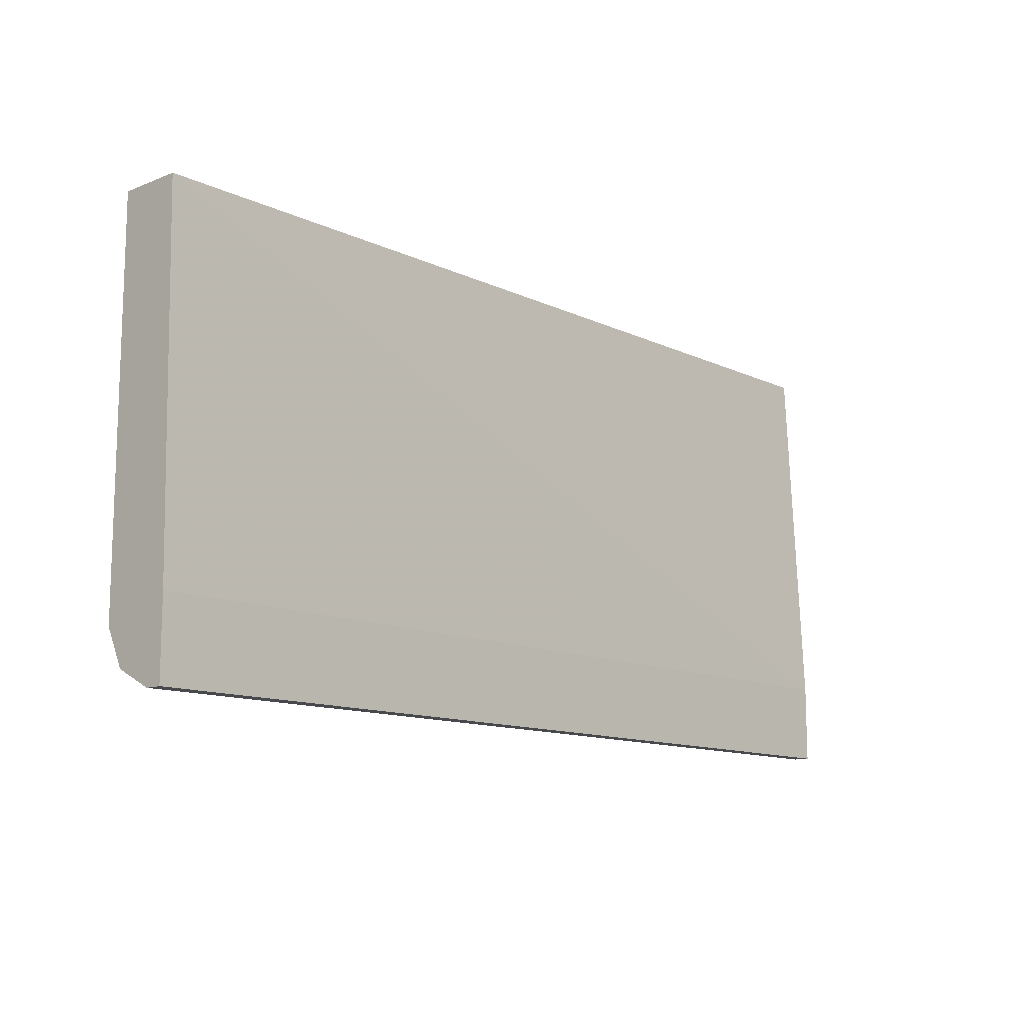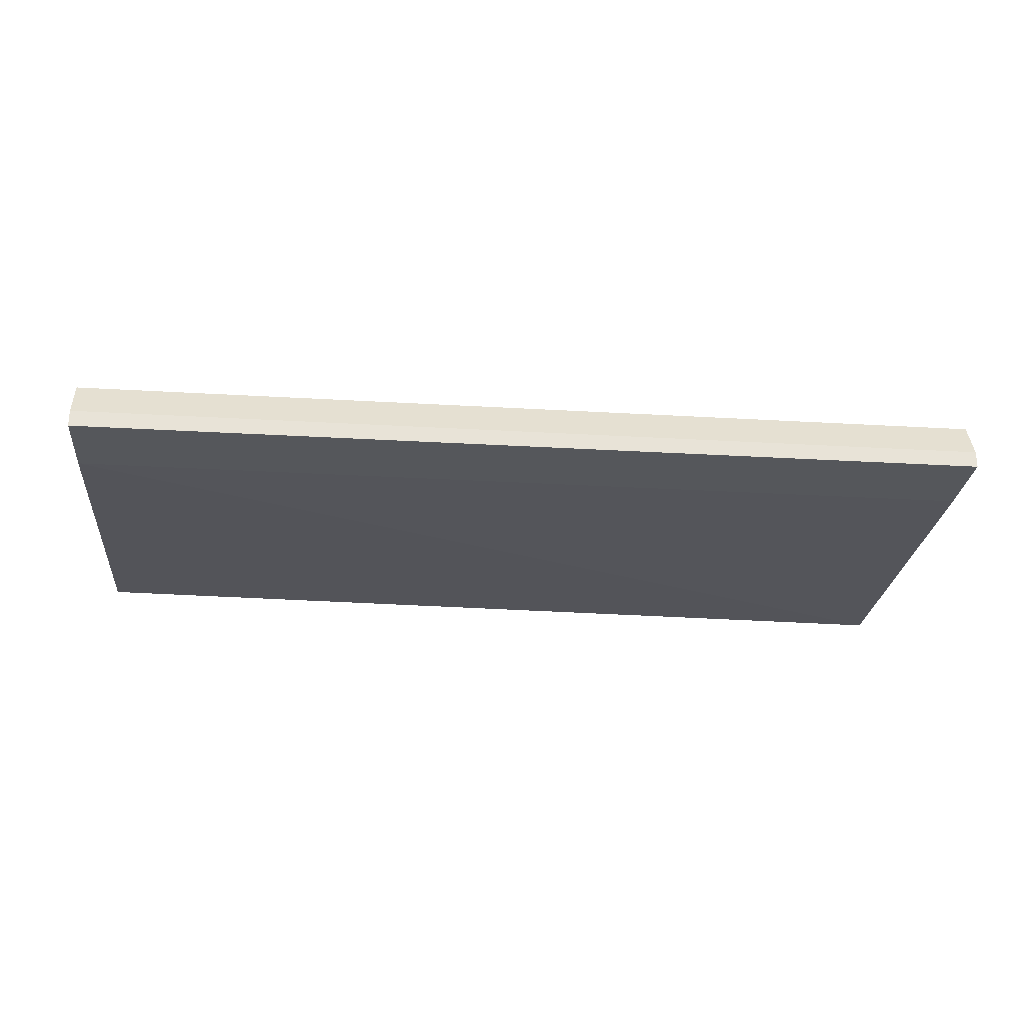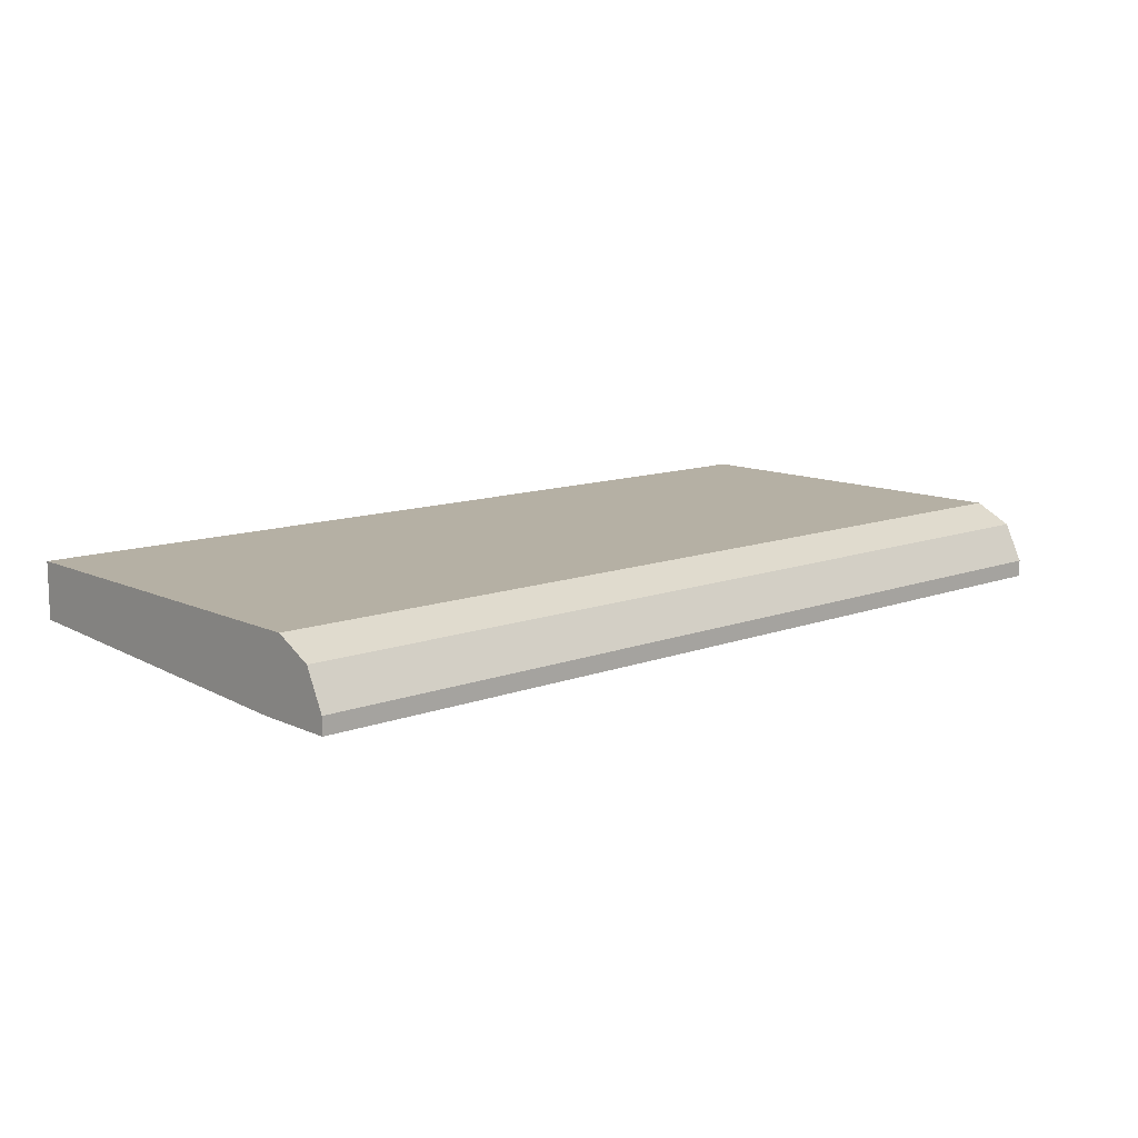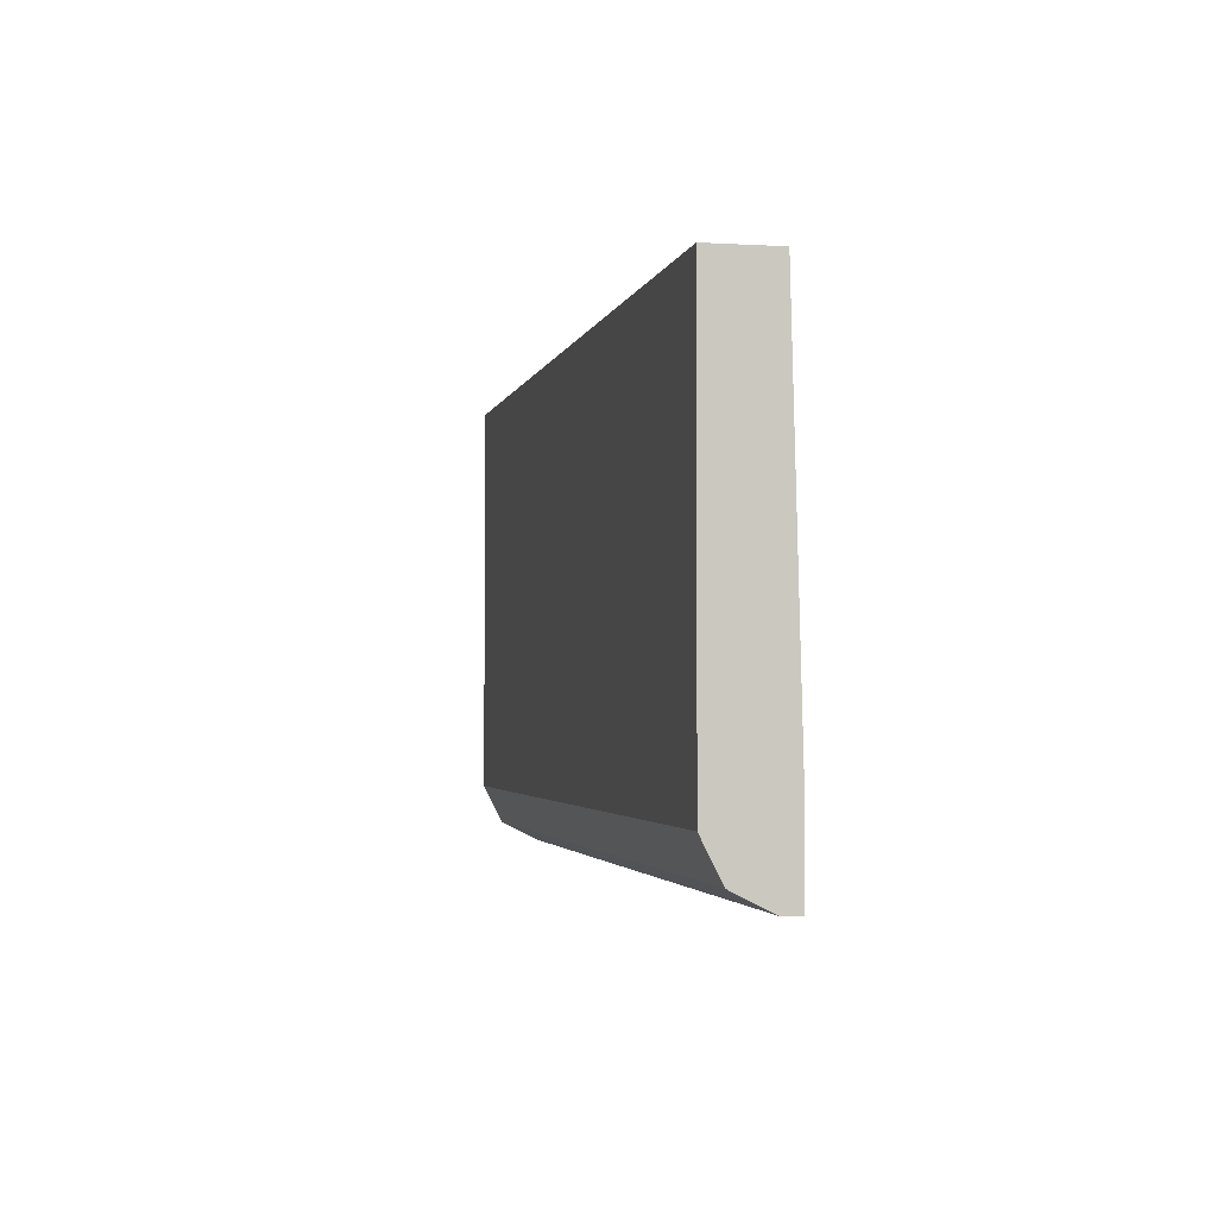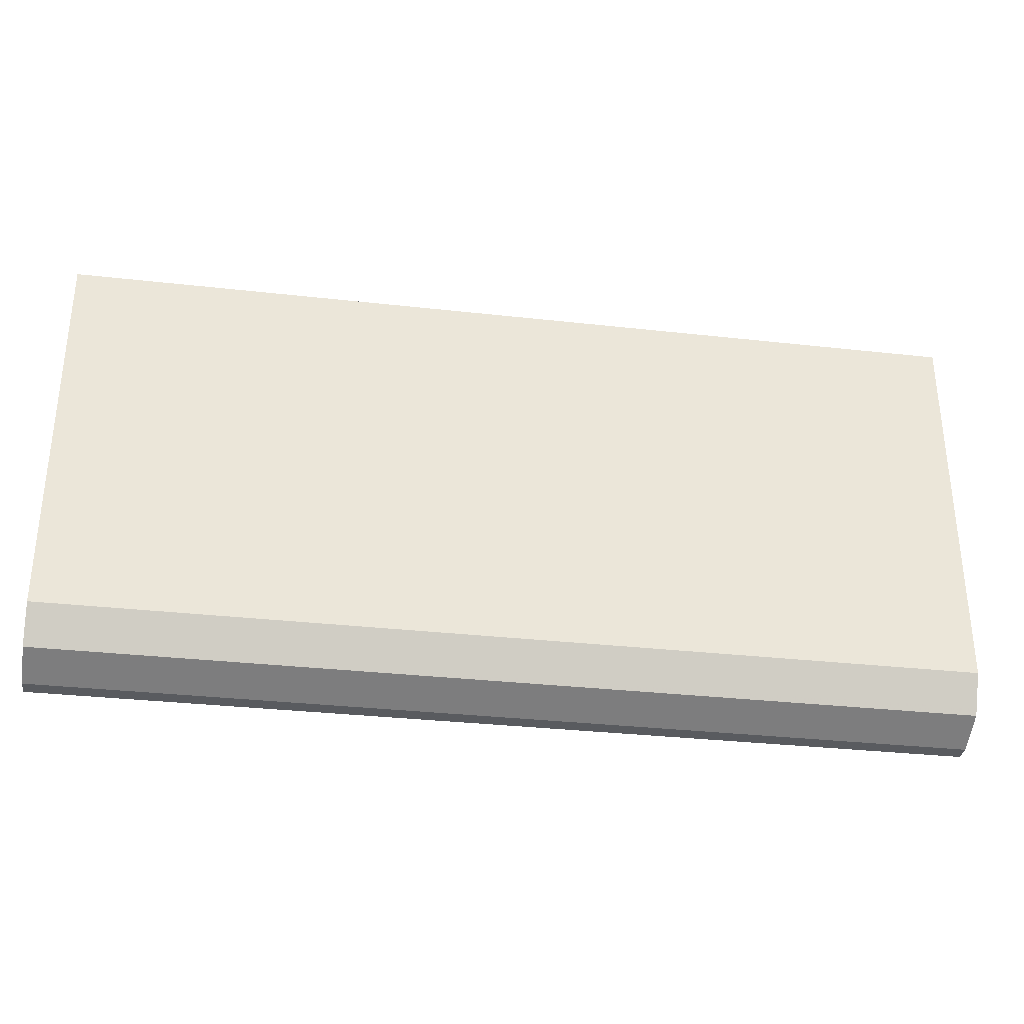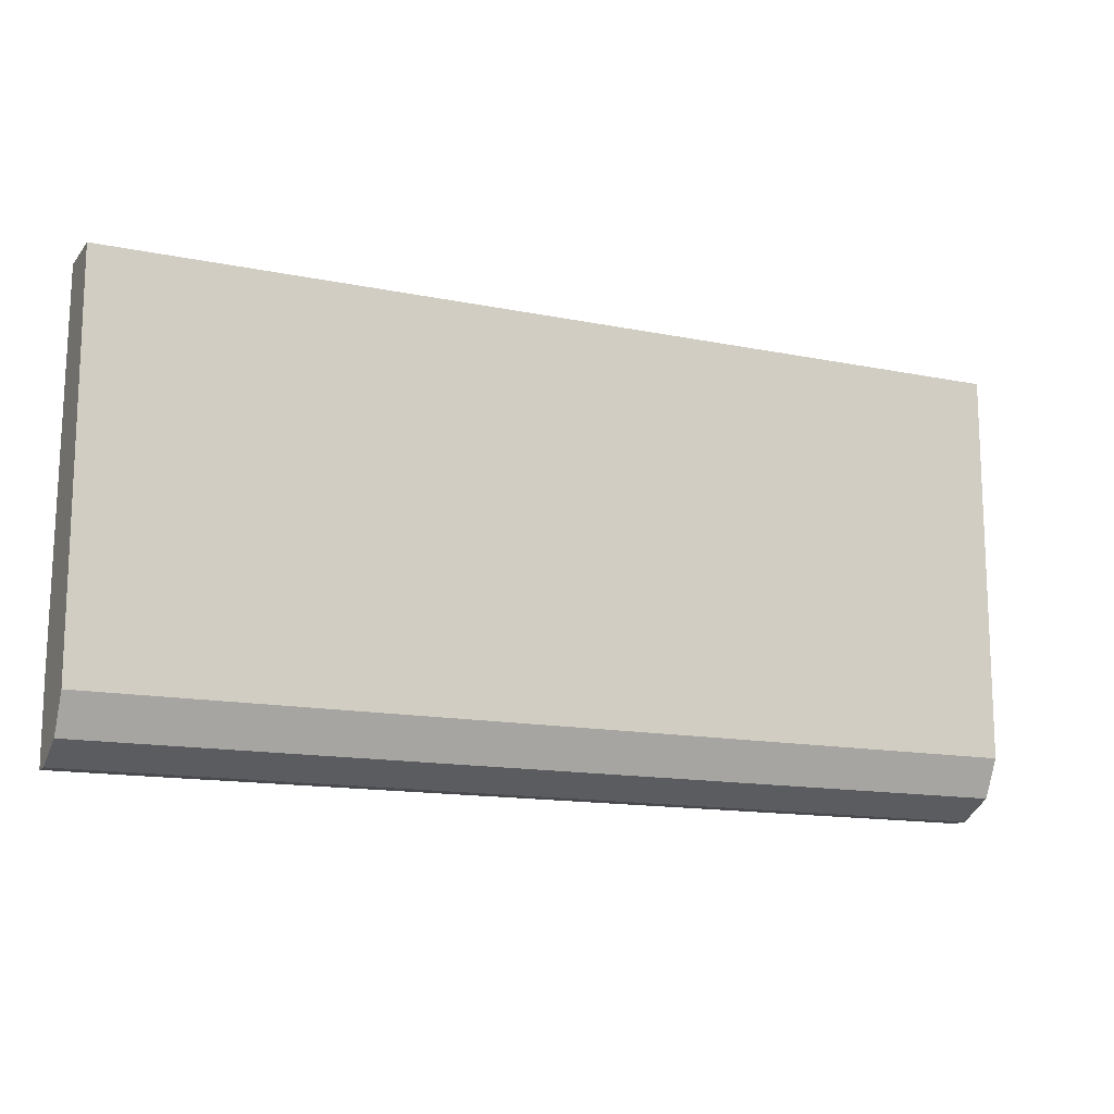
<metadata>
{"format":"obj","ext":"obj","renderer":"f3d","projection":"perspective","resolution":1024,"background":"white","views":[{"elev":-12.2,"azim":-47.1,"up":"+Z"},{"elev":-26.4,"azim":174.6,"up":"+Y"},{"elev":11.6,"azim":138.0,"up":"+Y"},{"elev":-2.5,"azim":-101.8,"up":"+Z"},{"elev":-32.5,"azim":171.1,"up":"+Z"},{"elev":-13.9,"azim":155.5,"up":"+Z"}]}
</metadata>
<code>
v -8.325e-05 0.2882 -0.5187
v -8.325e-05 0.3074 -0.509
v -8.325e-05 0.2796 -0.5187
v -0.4689 0.2882 -0.5187
v -0.4689 0.3038 -0.5108
v -8.325e-05 0.3169 -0.49
v -0.4689 0.3074 -0.509
v -0.4689 0.3092 -0.5055
v -8.325e-05 0.2796 -0.4782
v -0.4689 0.2796 -0.5187
v -8.325e-05 0.317 -0.4898
v -0.4689 0.317 -0.4898
v -8.325e-05 0.2882 -0.2915
v -0.4689 0.2842 -0.2915
v -0.4689 0.2796 -0.4782
v -8.325e-05 0.317 -0.2915
v -0.4689 0.317 -0.2915
f 4 14 17
f 4 17 12
f 4 12 8
f 4 8 7
f 4 7 5
f 6 8 12
f 9 14 15
f 4 15 14
f 11 12 17
f 11 17 16
f 13 16 17
f 13 17 14
f 9 13 14
f 4 10 15
f 6 12 11
f 3 9 15
f 1 2 6
f 1 6 11
f 1 11 16
f 3 15 10
f 1 13 9
f 1 9 3
f 1 16 13
f 1 10 4
f 1 4 5
f 1 5 2
f 2 5 7
f 2 7 8
f 2 8 6
f 1 3 10

</code>
